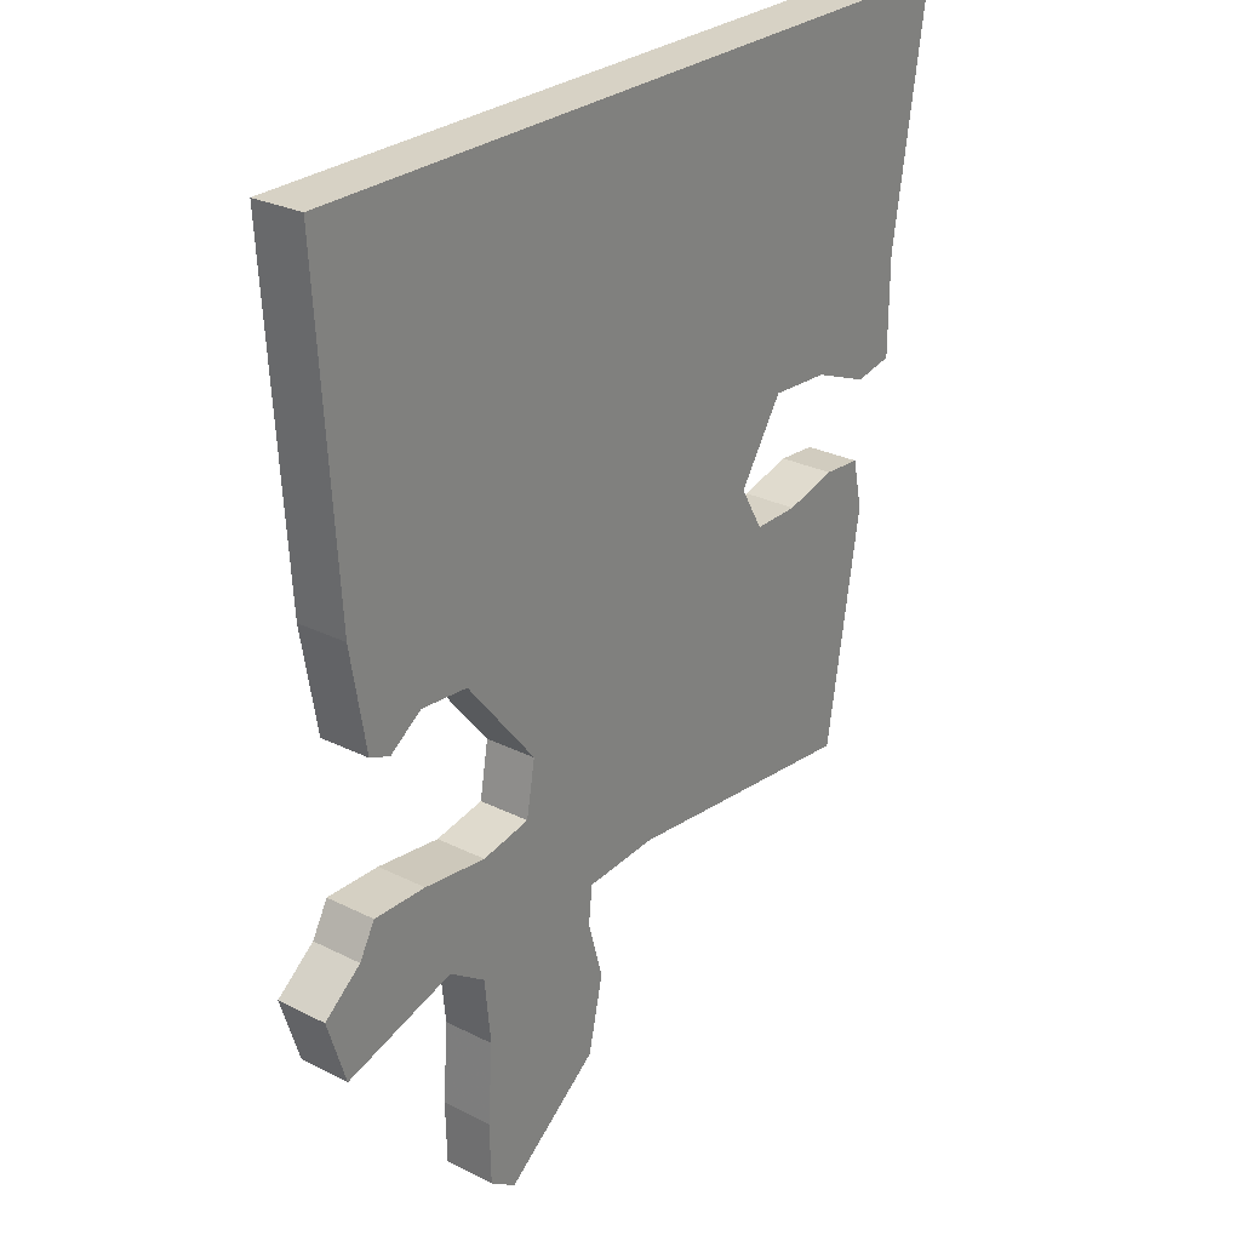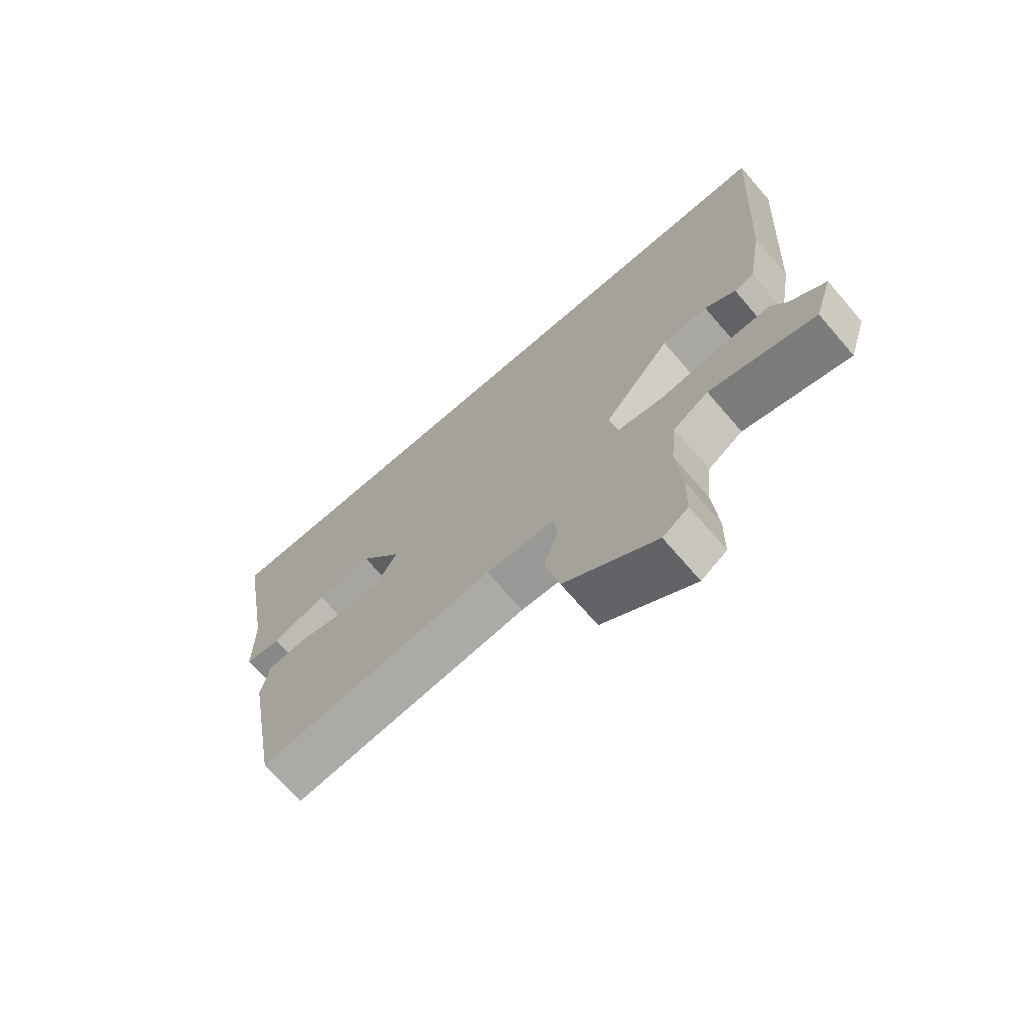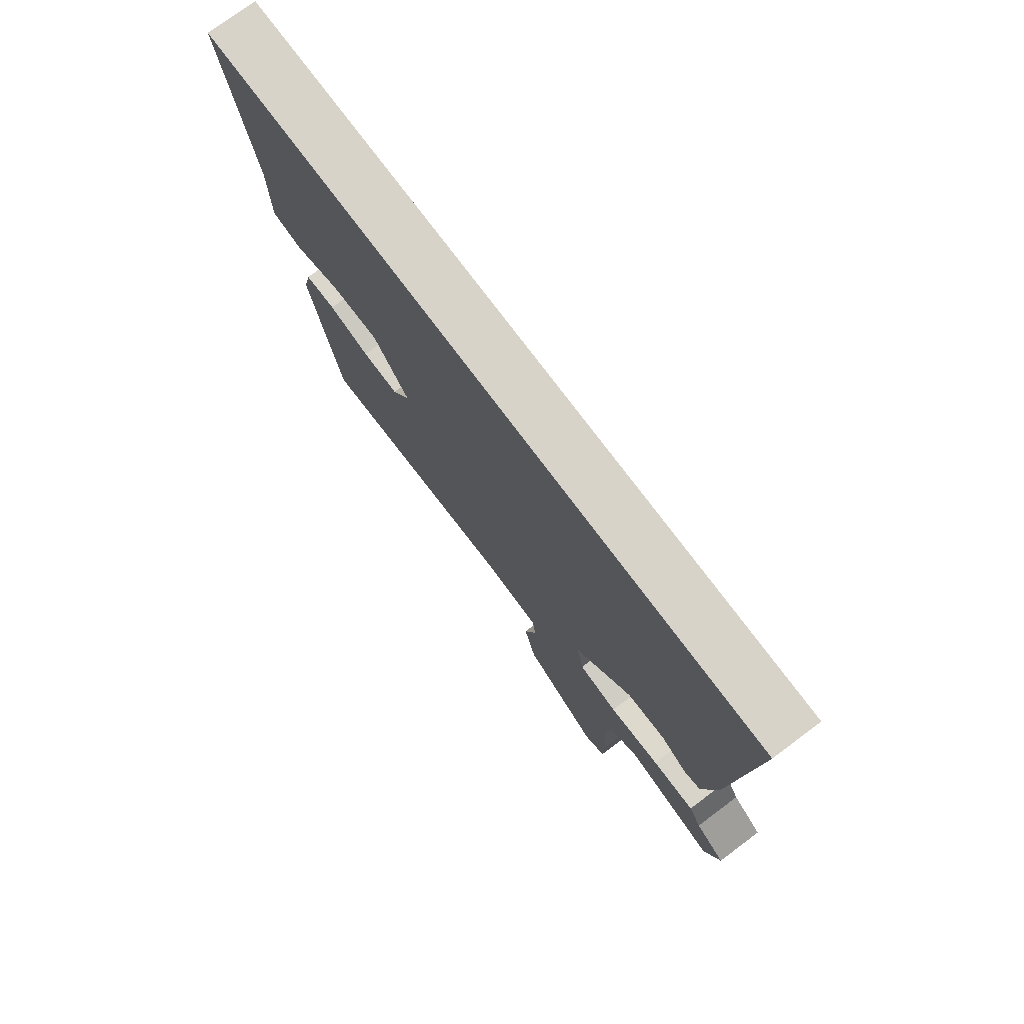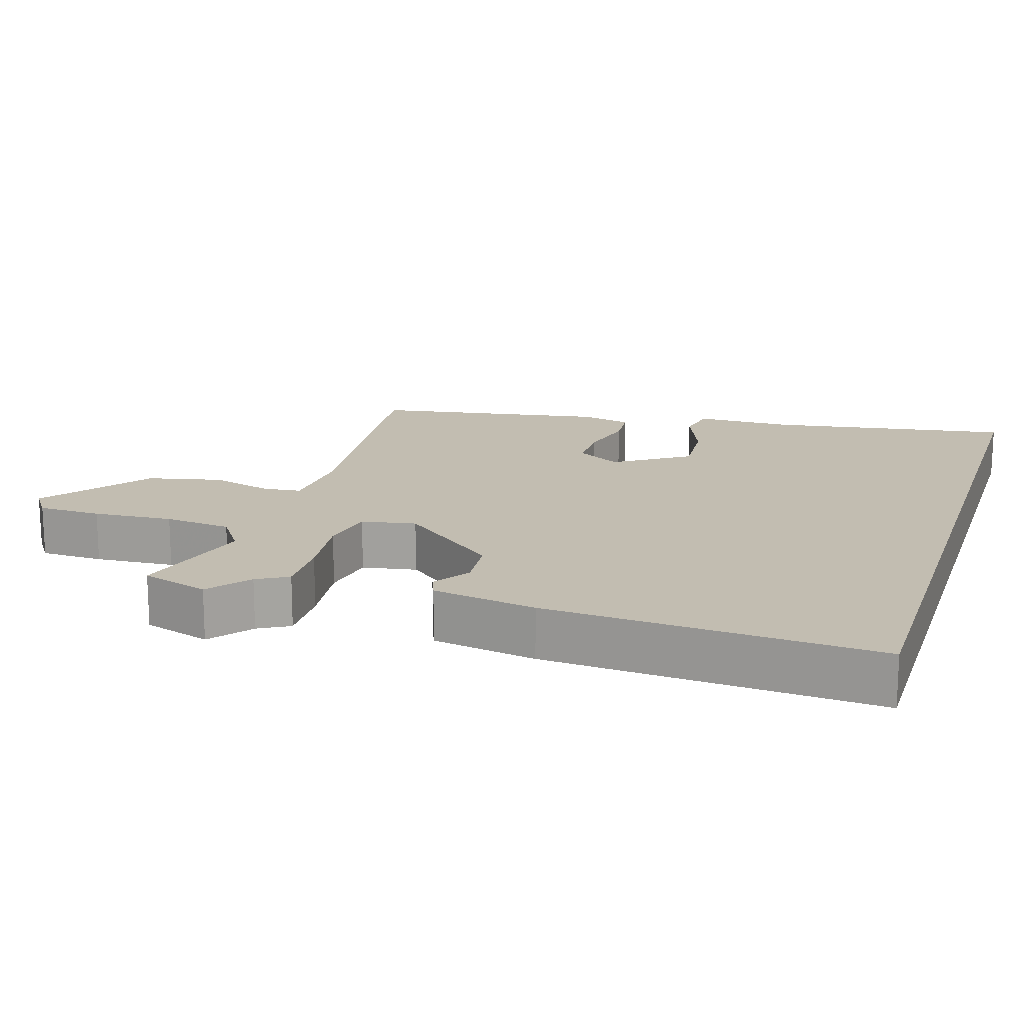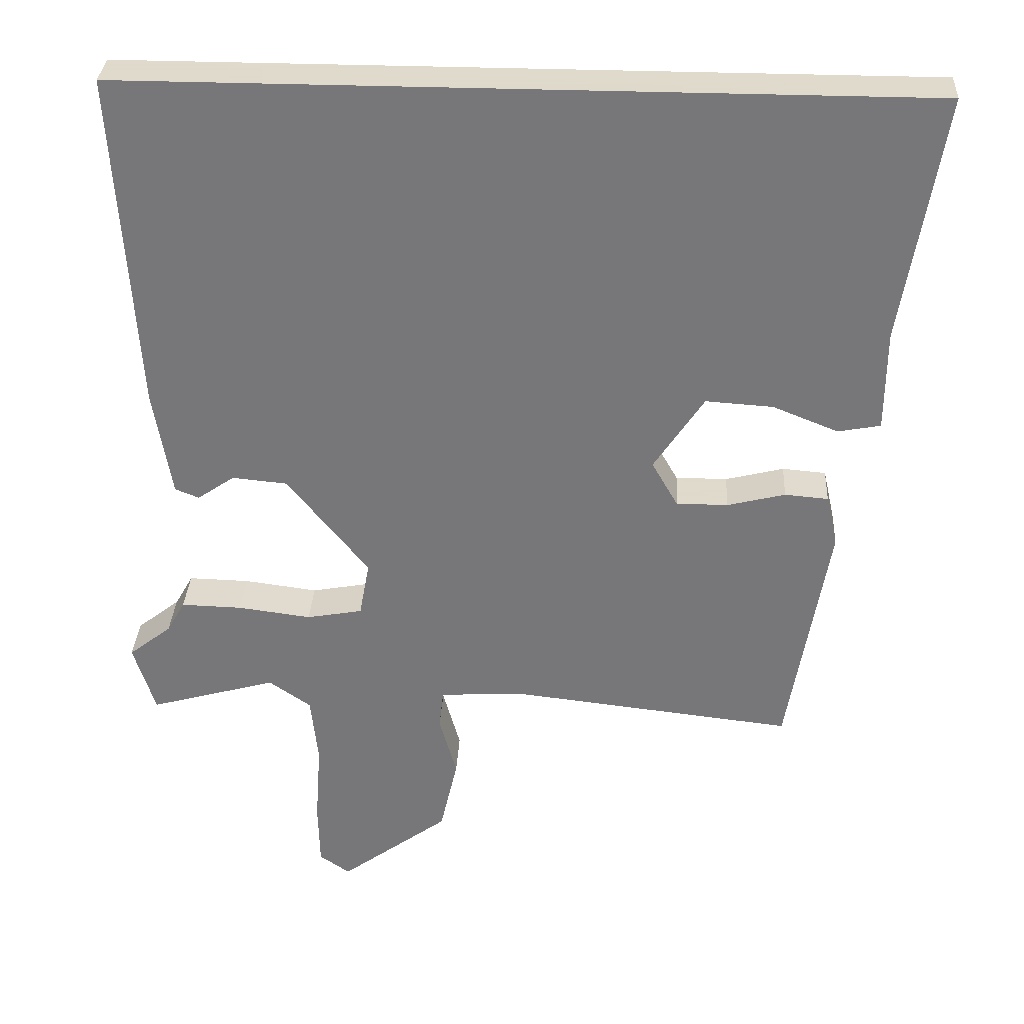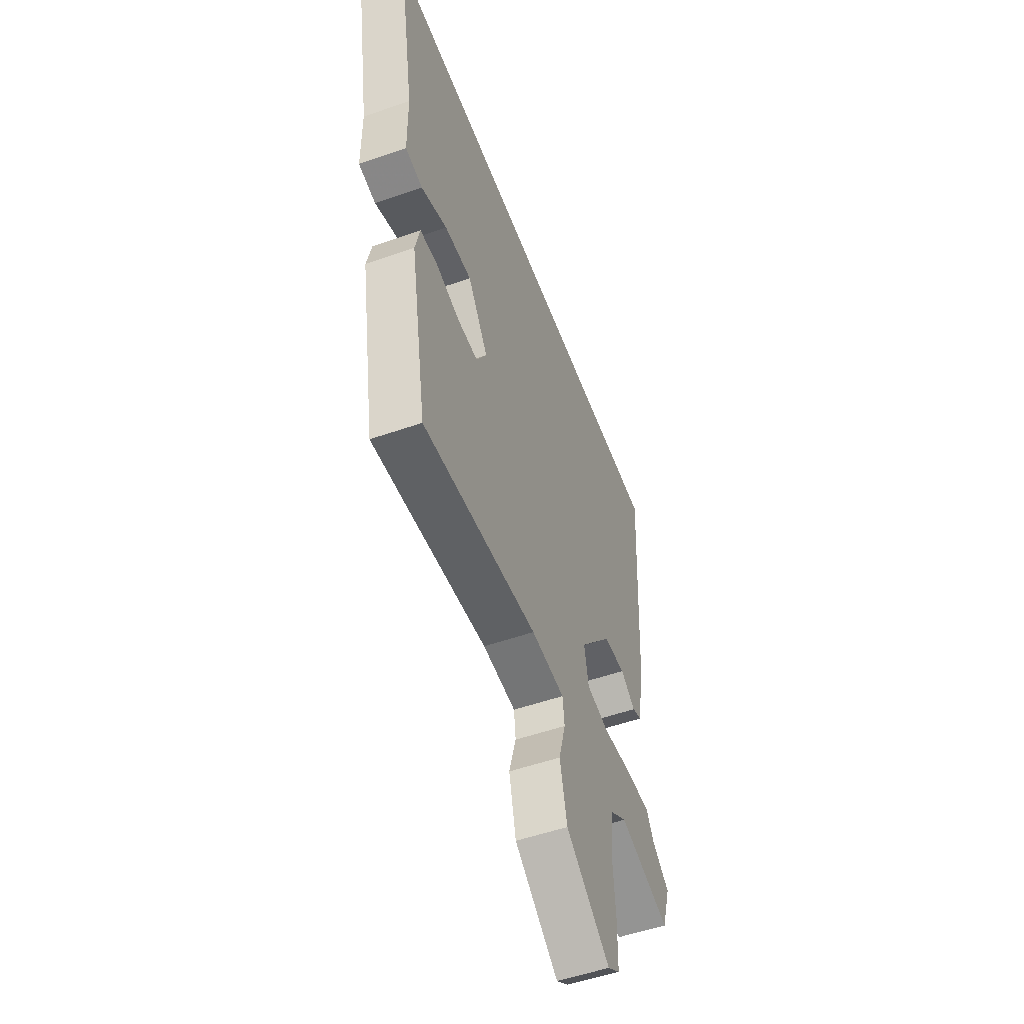
<metadata>
{"format":"obj","ext":"obj","renderer":"f3d","projection":"perspective","resolution":1024,"background":"white","views":[{"elev":27.3,"azim":-52.3,"up":"+Z"},{"elev":-71.1,"azim":-139.1,"up":"+Z"},{"elev":76.1,"azim":-126.8,"up":"+Z"},{"elev":16.9,"azim":-72.4,"up":"+Y"},{"elev":32.4,"azim":3.2,"up":"+Z"},{"elev":-53.2,"azim":110.5,"up":"+Z"}]}
</metadata>
<code>
v -0.495 0.07 0.5
v 0.604 0.07 0.5
v 0.548 0.07 0.159
v 0.547 0.07 0.02
v 0.488 0.07 0.009
v 0.398 0.07 0.045
v 0.305 0.07 0.051
v 0.236 0.07 -0.053
v 0.272 0.07 -0.116
v 0.343 0.07 -0.116
v 0.423 0.07 -0.096
v 0.483 0.07 -0.101
v 0.499 0.07 -0.173
v 0.443 0.07 -0.503
v 0.05 0.07 -0.459
v -0.064 0.07 -0.466
v -0.07 0.07 -0.52
v -0.046 0.07 -0.606
v -0.07 0.07 -0.711
v -0.22 0.07 -0.821
v -0.262 0.07 -0.792
v -0.264 0.07 -0.702
v -0.256 0.07 -0.589
v -0.266 0.07 -0.494
v -0.324 0.07 -0.454
v -0.499 0.07 -0.503
v -0.529 0.07 -0.407
v -0.47 0.07 -0.361
v -0.445 0.07 -0.317
v -0.361 0.07 -0.319
v -0.26 0.07 -0.332
v -0.183 0.07 -0.318
v -0.169 0.07 -0.241
v -0.281 0.07 -0.102
v -0.357 0.07 -0.095
v -0.408 0.07 -0.13
v -0.441 0.07 -0.117
v -0.466 0.07 0.031
v -0.495 0 0.5
v 0.604 0 0.5
v 0.548 0 0.159
v 0.547 0 0.02
v 0.488 0 0.009
v 0.398 0 0.045
v 0.305 0 0.051
v 0.236 0 -0.053
v 0.272 0 -0.116
v 0.343 0 -0.116
v 0.423 0 -0.096
v 0.483 0 -0.101
v 0.499 0 -0.173
v 0.443 0 -0.503
v 0.05 0 -0.459
v -0.064 0 -0.466
v -0.07 0 -0.52
v -0.046 0 -0.606
v -0.07 0 -0.711
v -0.22 0 -0.821
v -0.262 0 -0.792
v -0.264 0 -0.702
v -0.256 0 -0.589
v -0.266 0 -0.494
v -0.324 0 -0.454
v -0.499 0 -0.503
v -0.529 0 -0.407
v -0.47 0 -0.361
v -0.445 0 -0.317
v -0.361 0 -0.319
v -0.26 0 -0.332
v -0.183 0 -0.318
v -0.169 0 -0.241
v -0.281 0 -0.102
v -0.357 0 -0.095
v -0.408 0 -0.13
v -0.441 0 -0.117
v -0.466 0 0.031
f 35 36 37 38
f 34 35 38 1
f 33 34 1 2
f 32 33 2
f 28 29 30 31
f 26 27 28 31
f 25 26 31 32
f 24 25 32
f 23 24 32 2
f 17 18 19 20
f 16 17 20 21
f 12 13 14 15
f 10 11 12 15
f 9 10 15 16
f 8 9 16
f 7 8 16
f 3 4 5 6
f 3 6 7
f 2 3 7
f 23 2 7 16
f 16 21 22 23
f 76 75 74 73
f 39 76 73 72
f 40 39 72 71
f 40 71 70
f 69 68 67 66
f 69 66 65 64
f 70 69 64 63
f 70 63 62
f 40 70 62 61
f 58 57 56 55
f 59 58 55 54
f 53 52 51 50
f 53 50 49 48
f 54 53 48 47
f 54 47 46
f 54 46 45
f 44 43 42 41
f 45 44 41
f 45 41 40
f 54 45 40 61
f 61 60 59 54
f 1 39 40 2
f 2 40 41 3
f 3 41 42 4
f 4 42 43 5
f 5 43 44 6
f 6 44 45 7
f 7 45 46 8
f 8 46 47 9
f 9 47 48 10
f 10 48 49 11
f 11 49 50 12
f 12 50 51 13
f 13 51 52 14
f 14 52 53 15
f 15 53 54 16
f 16 54 55 17
f 17 55 56 18
f 18 56 57 19
f 19 57 58 20
f 20 58 59 21
f 21 59 60 22
f 22 60 61 23
f 23 61 62 24
f 24 62 63 25
f 25 63 64 26
f 26 64 65 27
f 27 65 66 28
f 28 66 67 29
f 29 67 68 30
f 30 68 69 31
f 31 69 70 32
f 32 70 71 33
f 33 71 72 34
f 34 72 73 35
f 35 73 74 36
f 36 74 75 37
f 37 75 76 38
f 38 76 39 1

</code>
